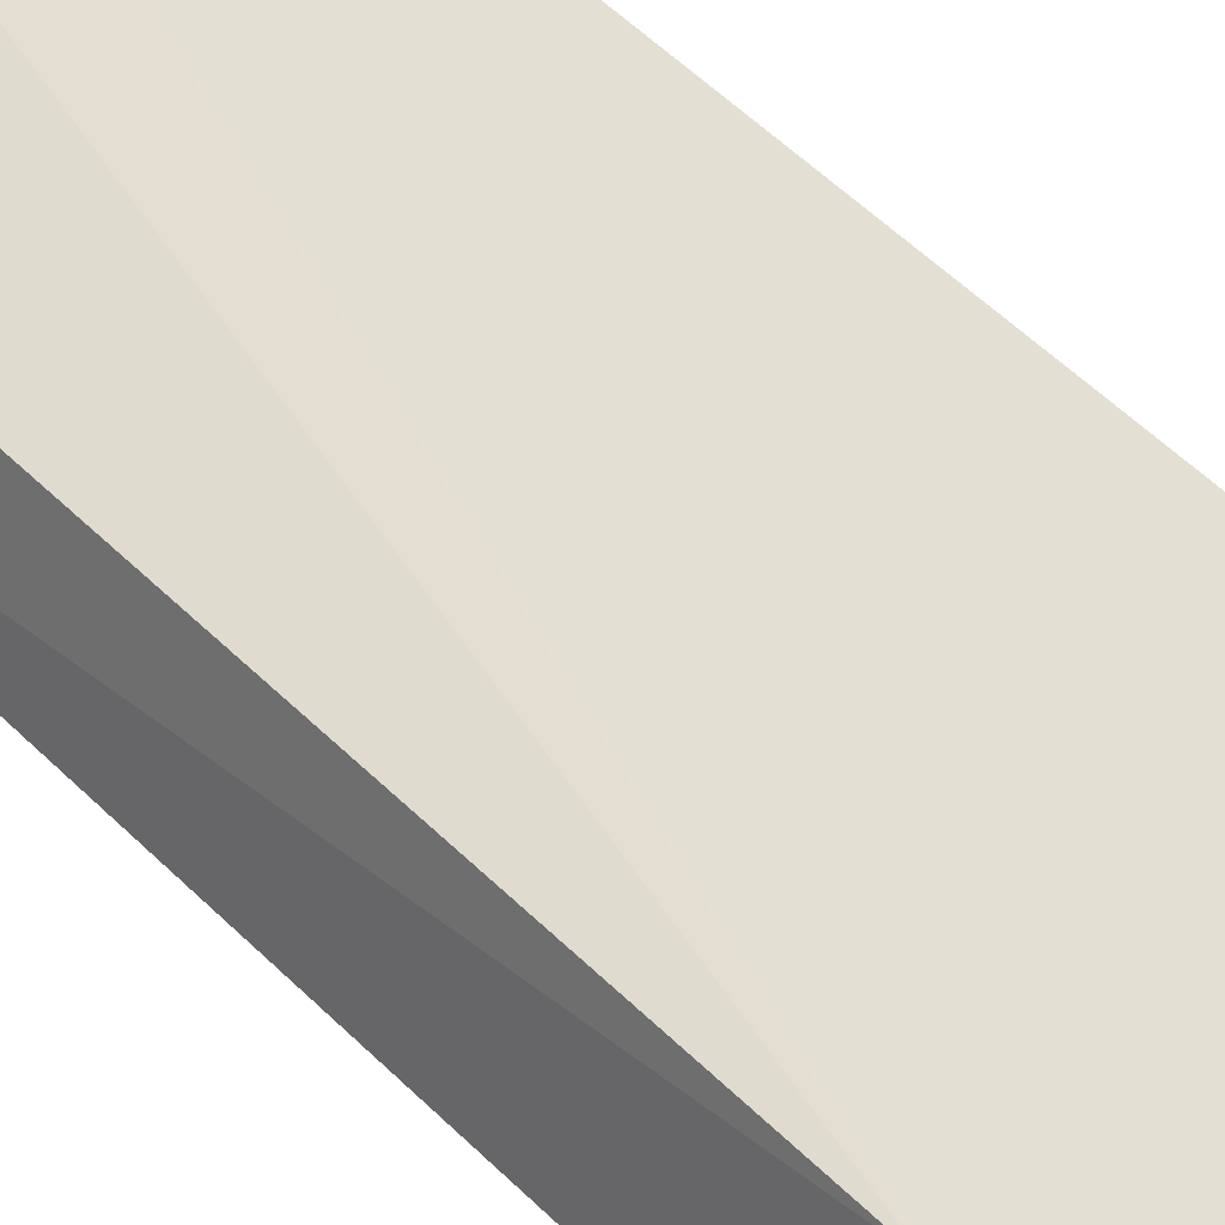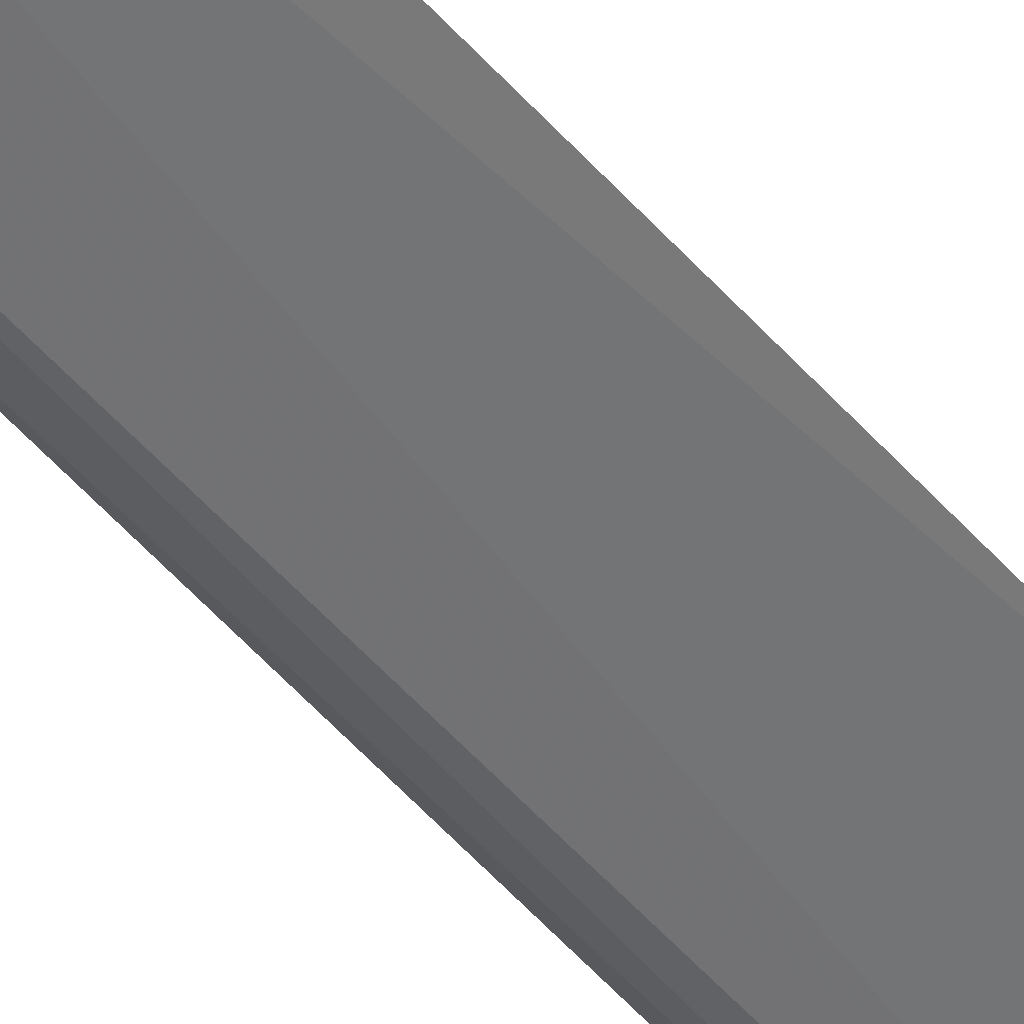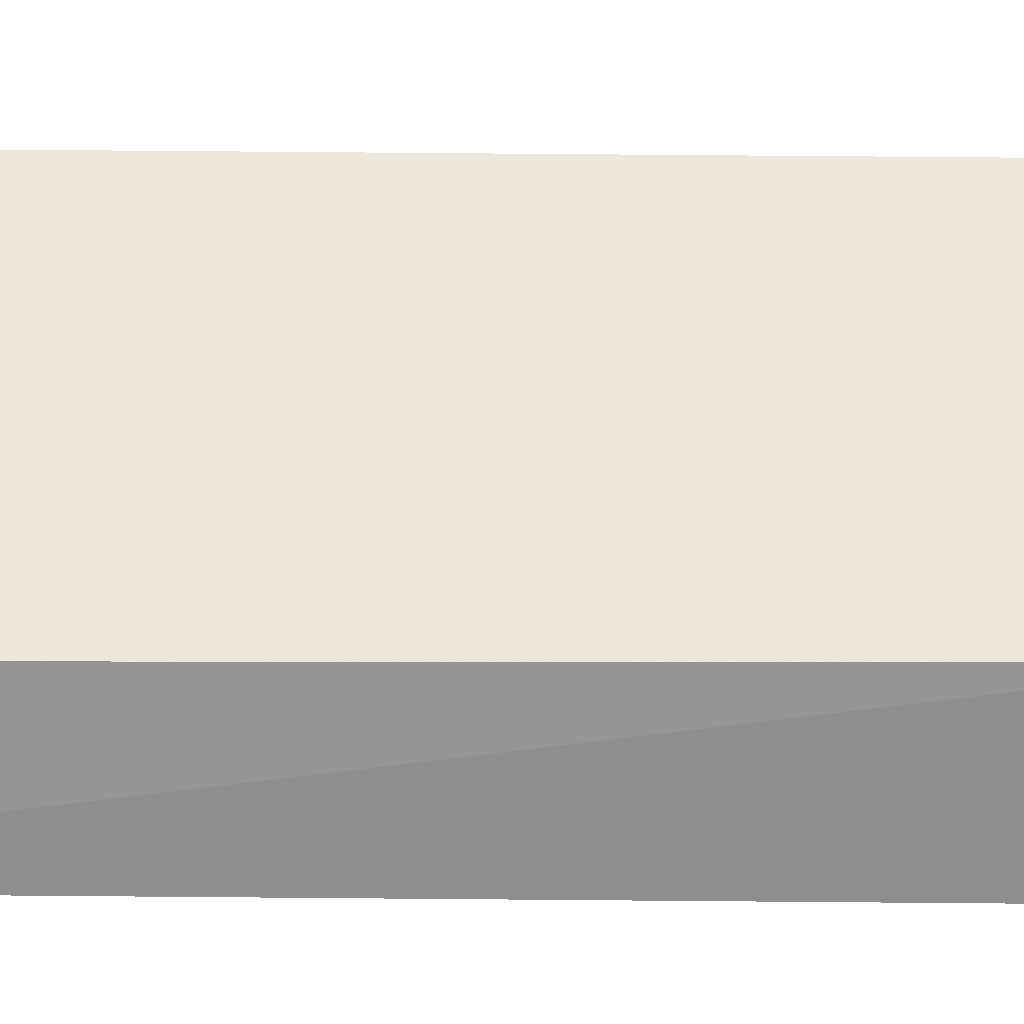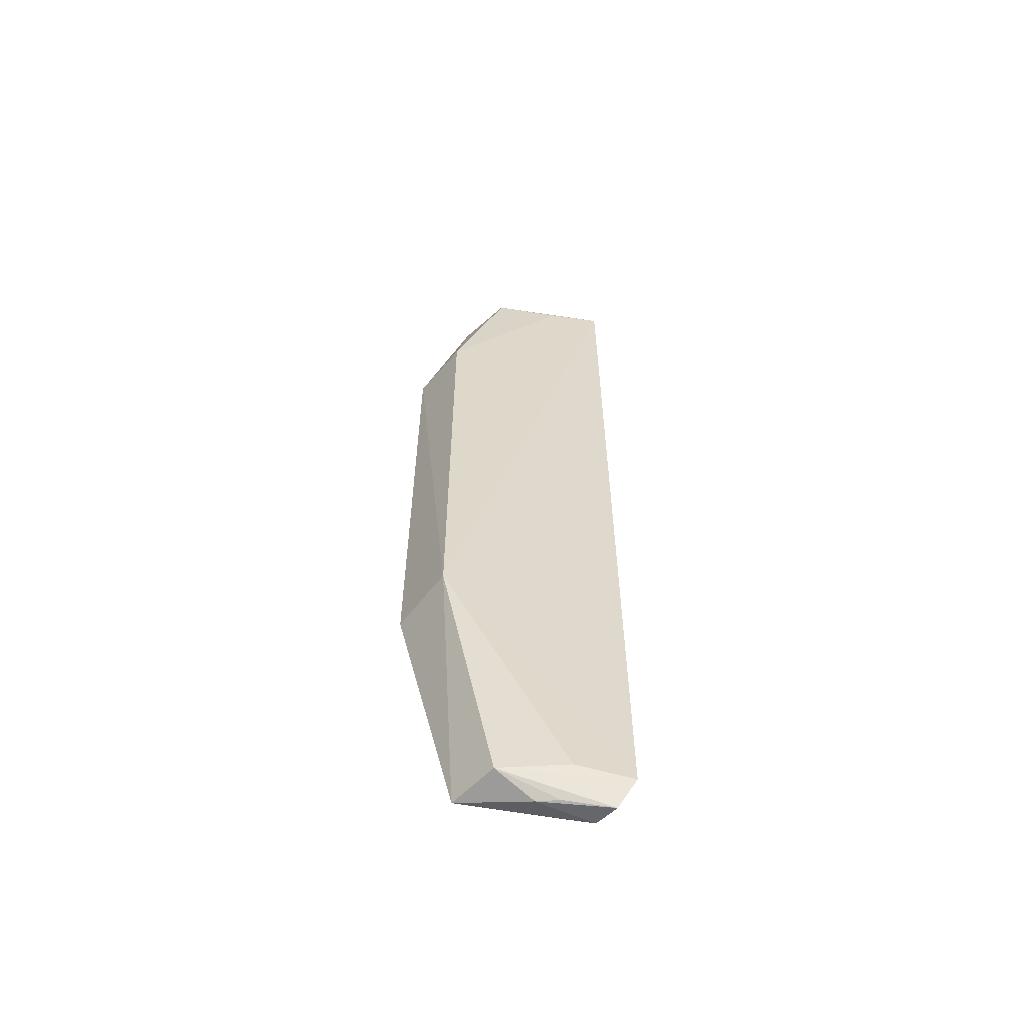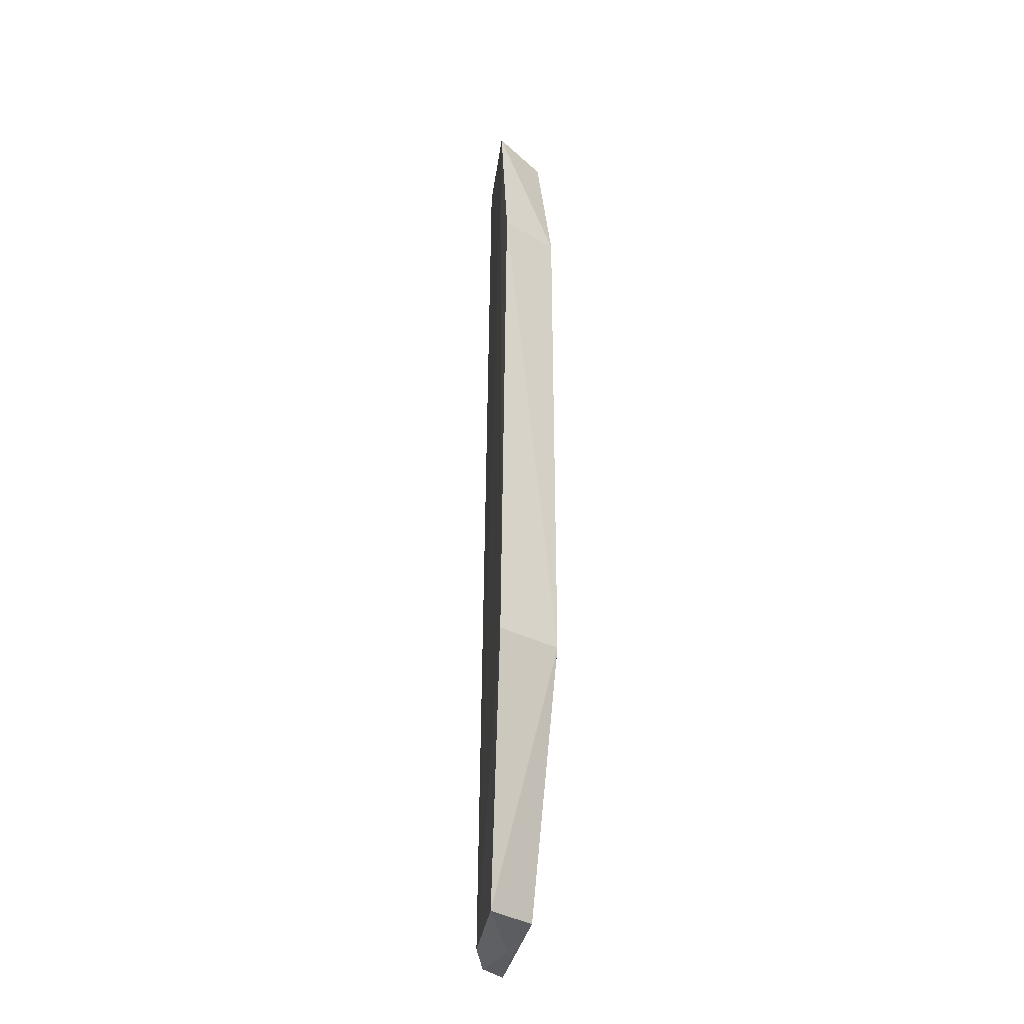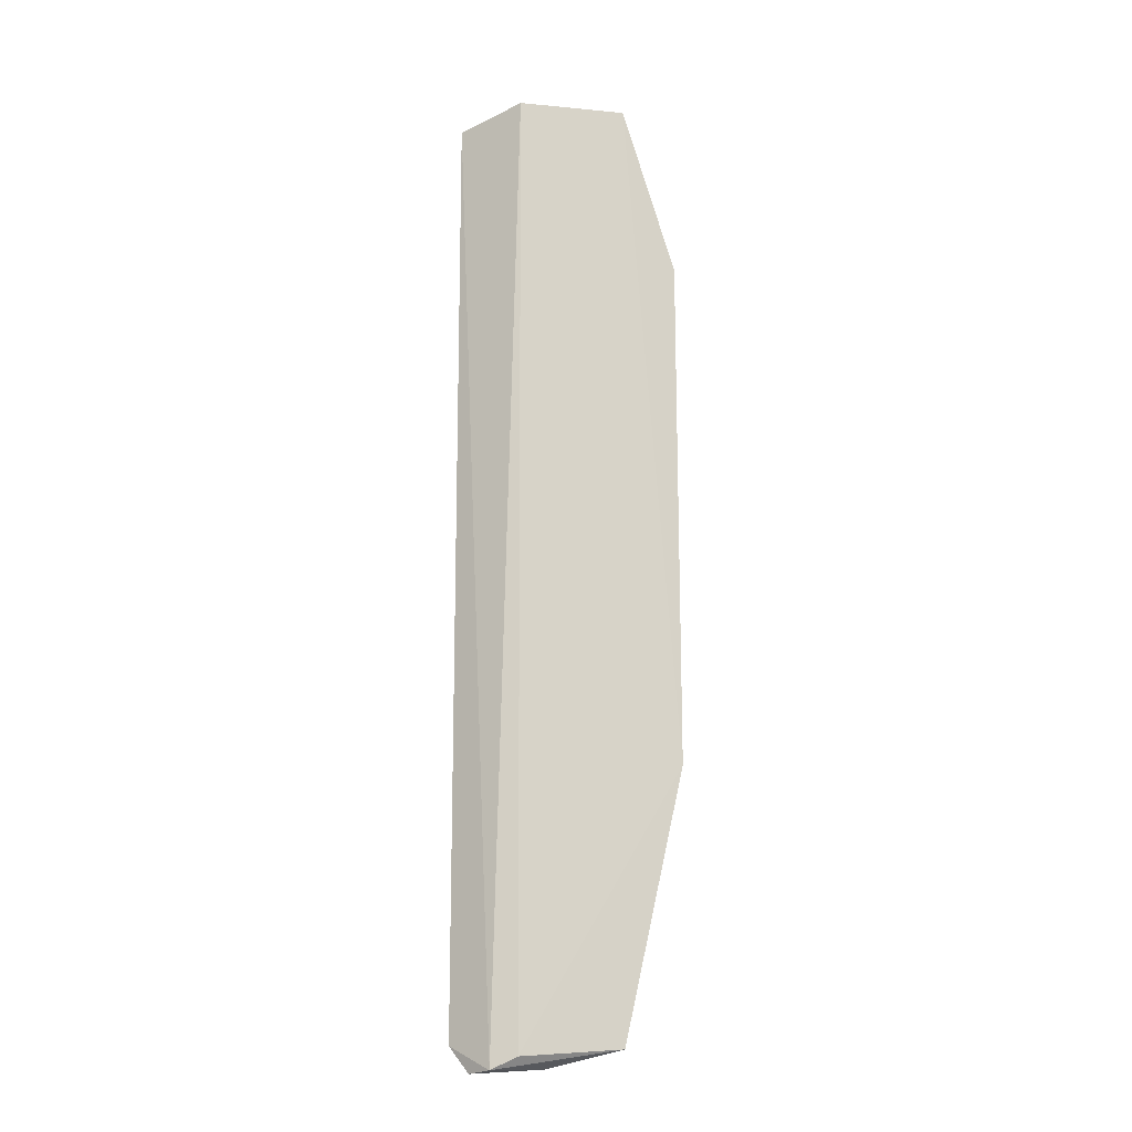
<metadata>
{"format":"obj","ext":"obj","renderer":"f3d","projection":"perspective","resolution":1024,"background":"white","views":[{"elev":45.9,"azim":-40.4,"up":"+Z"},{"elev":-72.1,"azim":-134.7,"up":"+Z"},{"elev":36.7,"azim":-89.8,"up":"+Z"},{"elev":-59.4,"azim":-25.7,"up":"+Y"},{"elev":-30.6,"azim":-116.7,"up":"+Y"},{"elev":-13.9,"azim":148.7,"up":"+Y"}]}
</metadata>
<code>
v 0.06442 0.0274 0.009684
v 0.0648 -0.03202 0.009011
v 0.06214 0.0285 0.005758
v 0.05562 0.02847 0.003419
v 0.05347 -0.01521 0.006494
v 0.06227 -0.0326 0.005162
v 0.05694 0.02783 0.007213
v 0.06357 -0.03339 0.006226
v 0.05254 -0.01521 0.001939
v 0.05719 -0.03225 0.006458
v 0.05347 0.01753 0.006453
v 0.06131 -0.03154 0.008091
v 0.05614 -0.03221 0.003151
v 0.06405 -0.03362 0.007885
v 0.06106 0.02708 0.008778
v 0.05241 0.01752 0.002292
v 0.05984 -0.03336 0.006141
v 0.0611 -0.03338 0.006868
f 5 2 1
f 6 4 3
f 7 1 3
f 7 3 4
f 8 1 2
f 8 3 1
f 8 6 3
f 9 4 6
f 11 7 4
f 12 10 2
f 12 2 5
f 12 5 10
f 13 9 6
f 13 6 8
f 13 10 5
f 13 5 9
f 14 8 2
f 14 2 10
f 15 11 5
f 15 5 1
f 15 1 7
f 15 7 11
f 16 9 5
f 16 5 11
f 16 11 4
f 16 4 9
f 17 13 8
f 17 8 14
f 17 10 13
f 18 17 14
f 18 14 10
f 18 10 17

</code>
